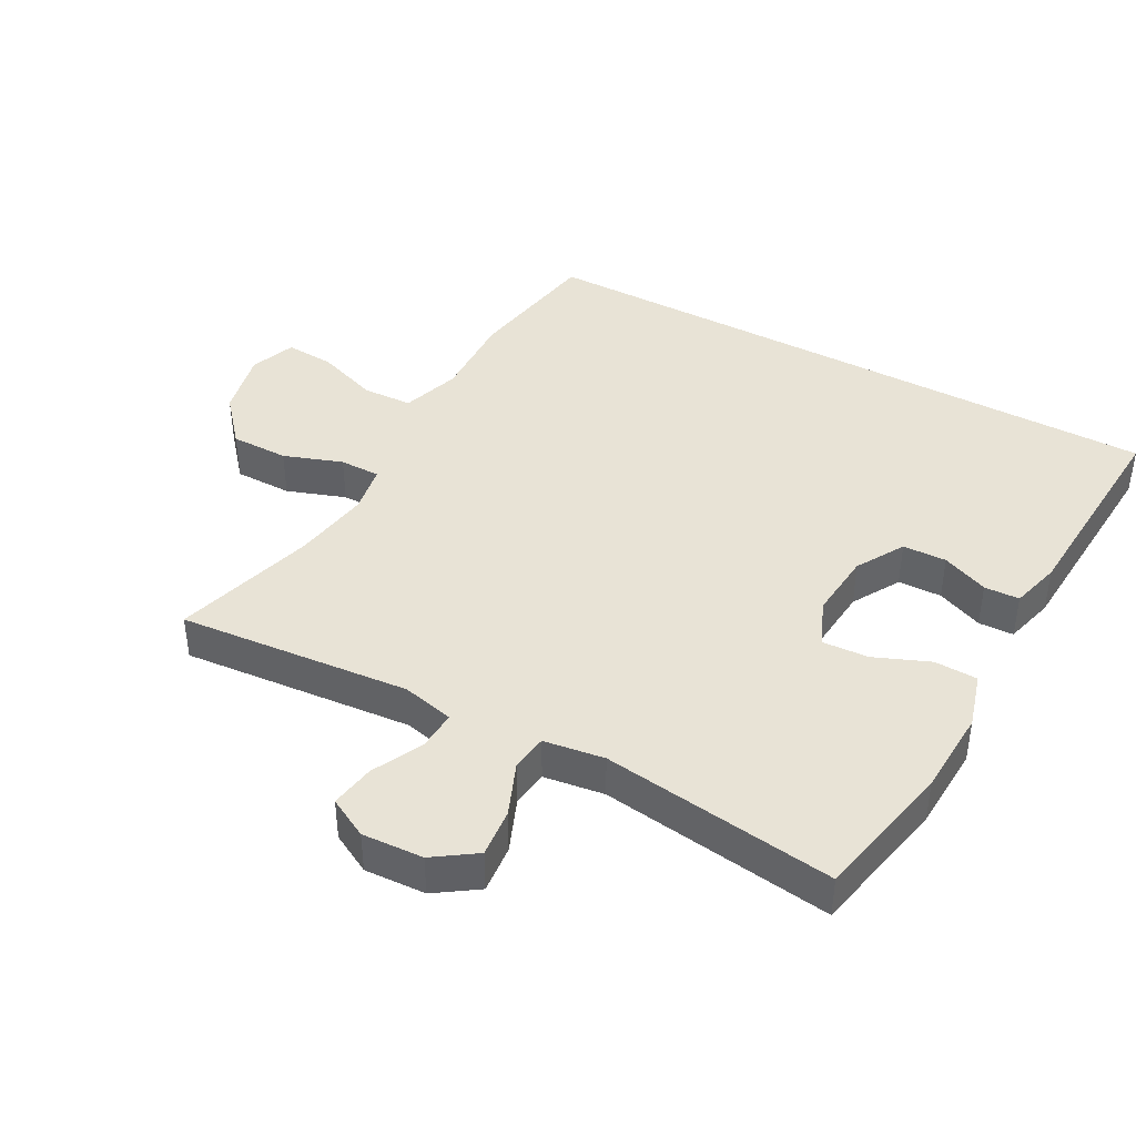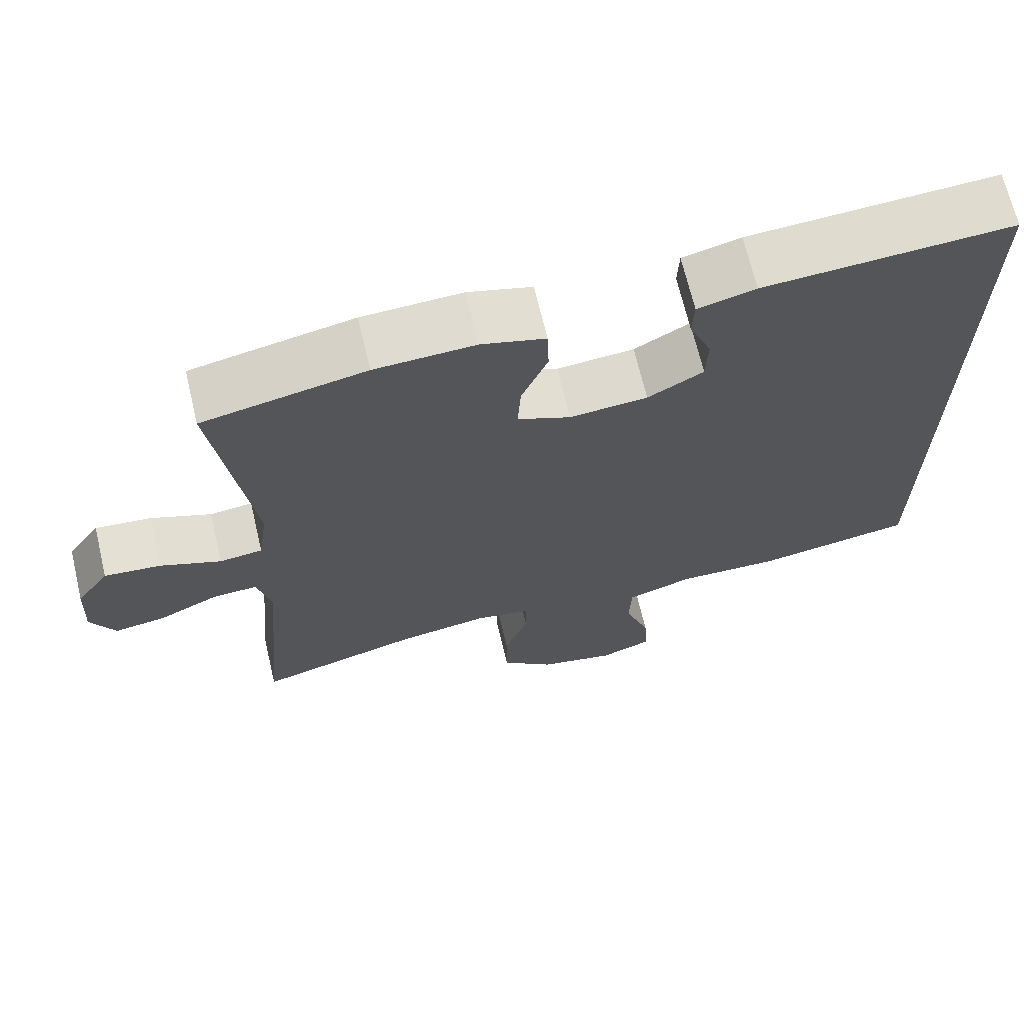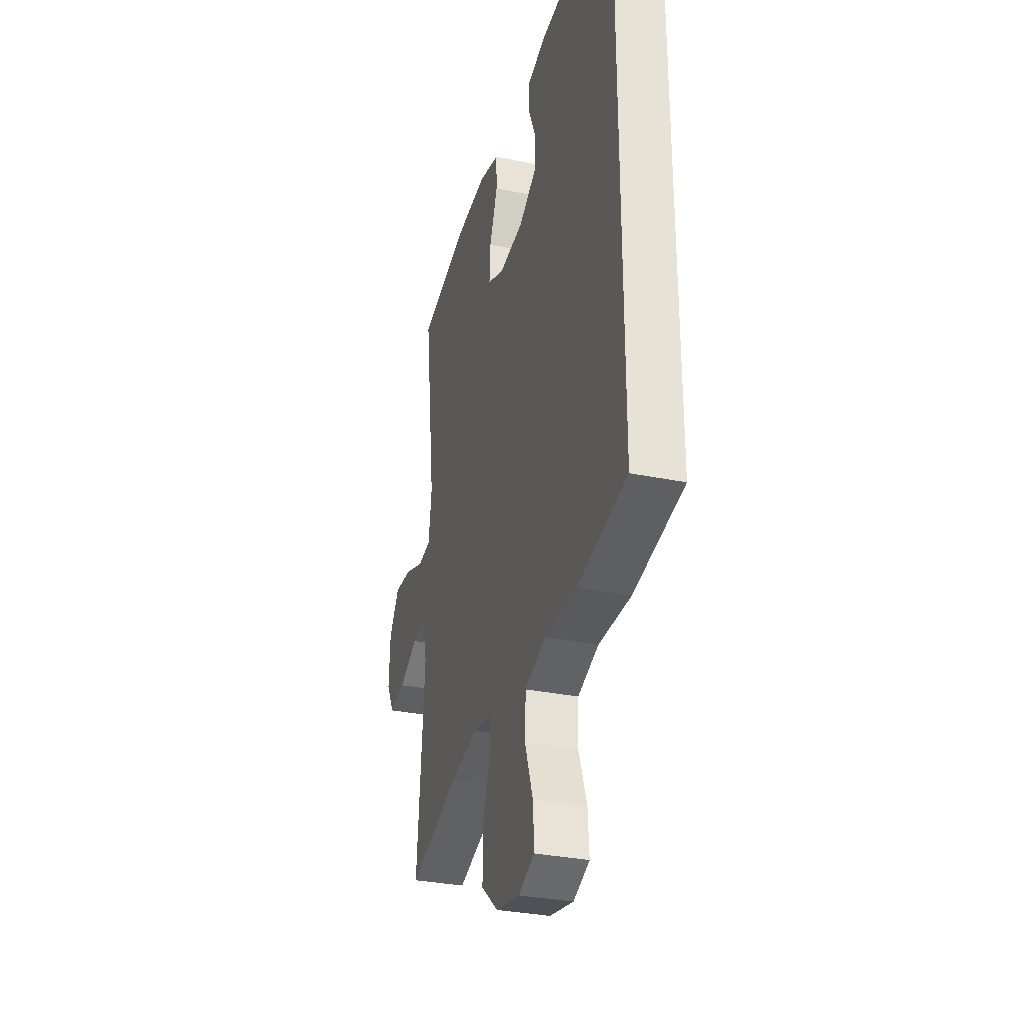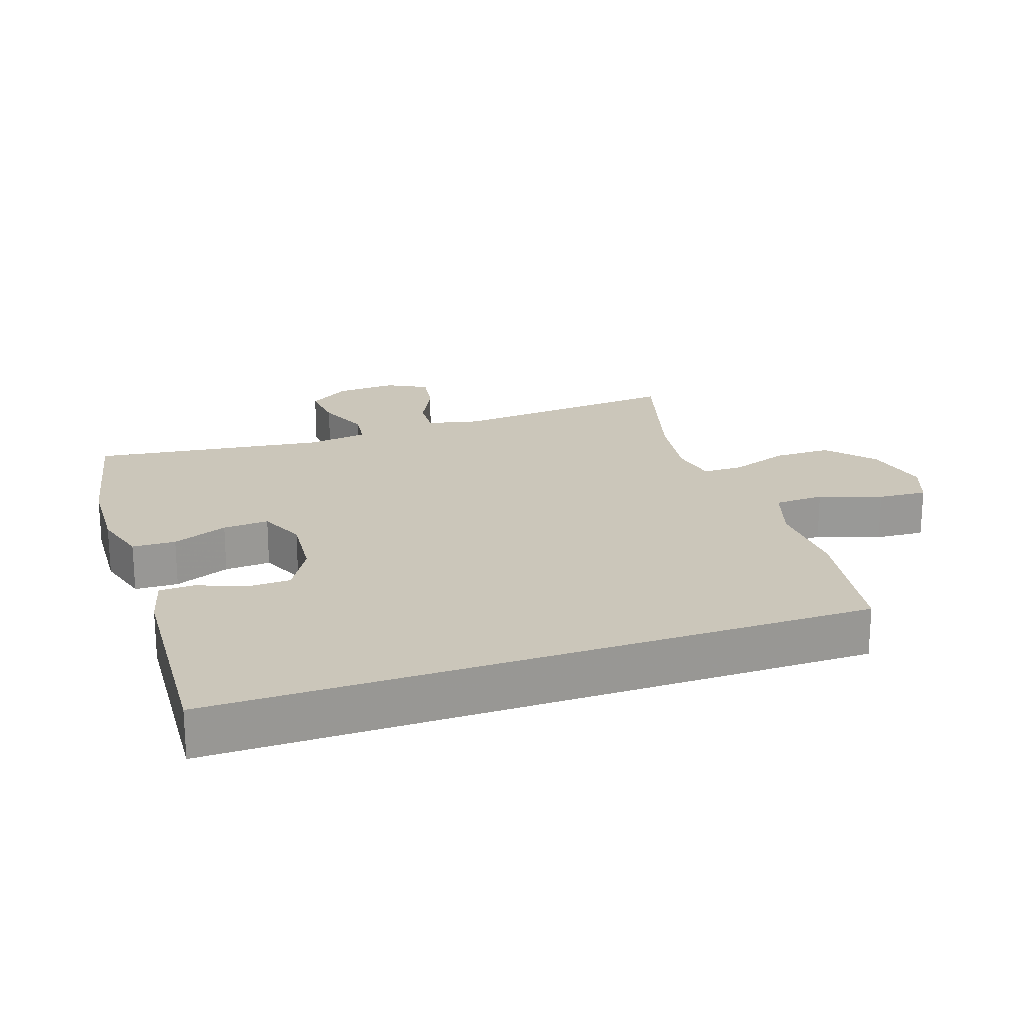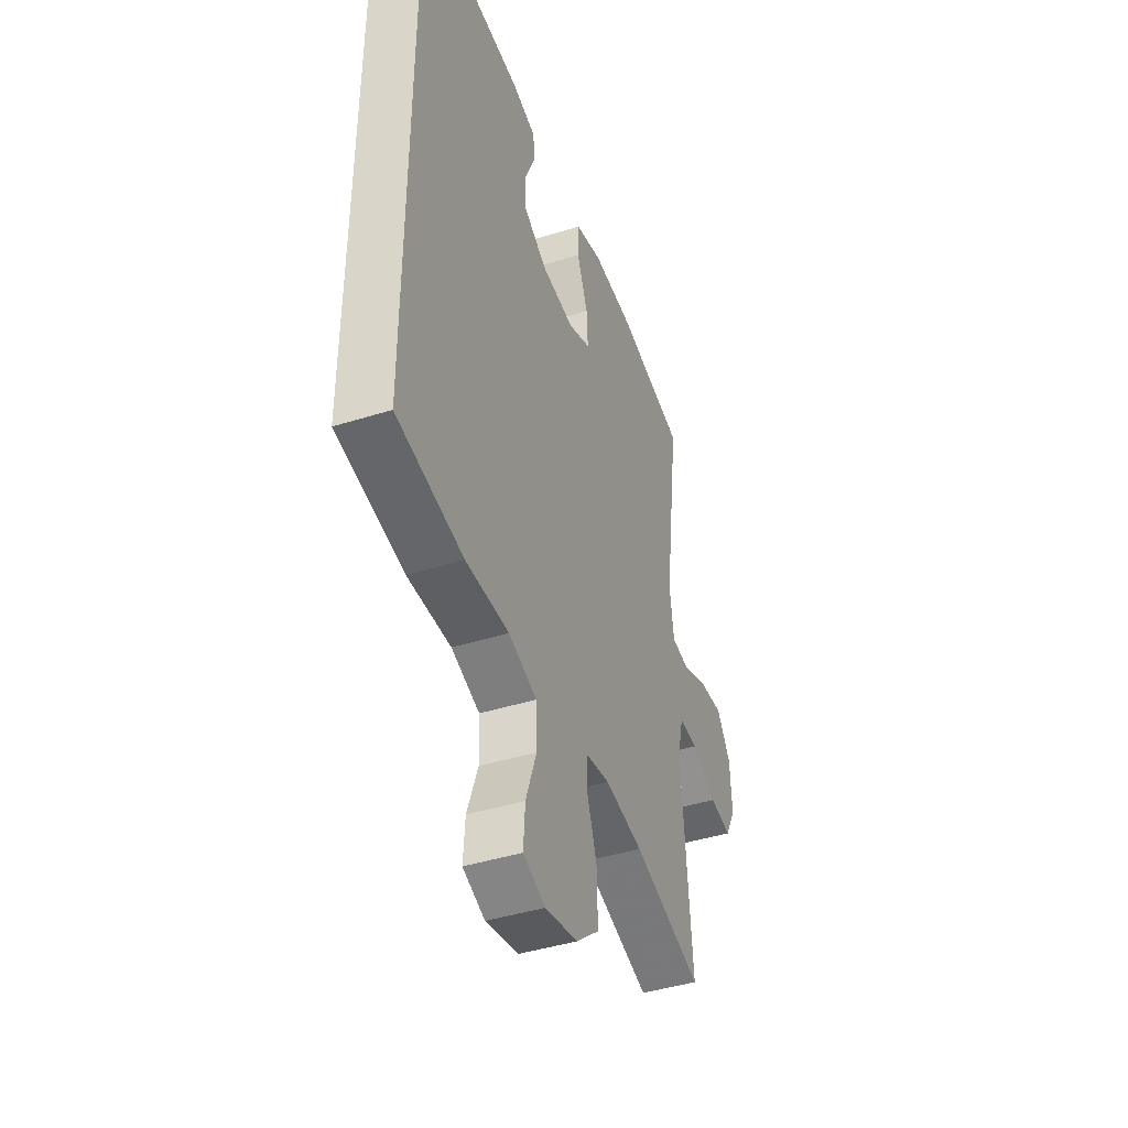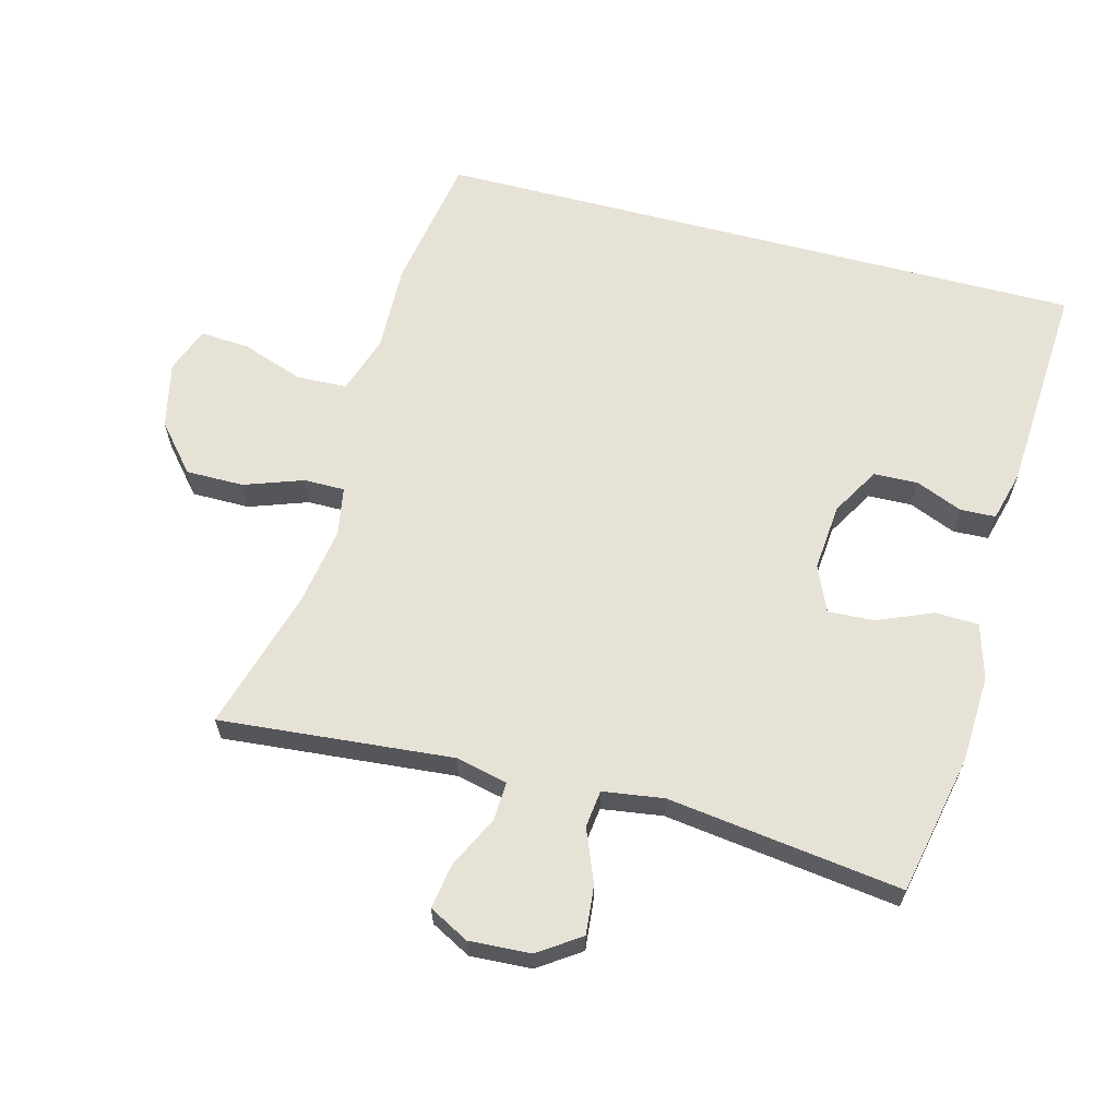
<metadata>
{"format":"obj","ext":"obj","renderer":"f3d","projection":"perspective","resolution":1024,"background":"white","views":[{"elev":41.8,"azim":-61.4,"up":"+Y"},{"elev":68.4,"azim":-13.4,"up":"+Z"},{"elev":-32.4,"azim":74.1,"up":"+Z"},{"elev":21.1,"azim":70.9,"up":"+Y"},{"elev":-43.1,"azim":110.3,"up":"+Z"},{"elev":63.3,"azim":-75.3,"up":"+Y"}]}
</metadata>
<code>
v 0.5 0.07 -0.422
v 0.295 0.07 -0.457
v 0.162 0.07 -0.453
v 0.075 0.07 -0.482
v 0.072 0.07 -0.557
v 0.105 0.07 -0.65
v 0.11 0.07 -0.724
v 0.042 0.07 -0.75
v -0.058 0.07 -0.728
v -0.128 0.07 -0.668
v -0.128 0.07 -0.581
v -0.097 0.07 -0.493
v -0.097 0.07 -0.432
v -0.17 0.07 -0.419
v -0.287 0.07 -0.438
v -0.5 0.07 -0.5
v -0.469 0.07 -0.151
v -0.487 0.07 -0.073
v -0.545 0.07 -0.076
v -0.623 0.07 -0.114
v -0.69 0.07 -0.125
v -0.722 0.07 -0.065
v -0.717 0.07 0.027
v -0.674 0.07 0.09
v -0.601 0.07 0.083
v -0.522 0.07 0.051
v -0.466 0.07 0.058
v -0.453 0.07 0.149
v -0.5 0.07 0.5
v -0.289 0.07 0.544
v -0.159 0.07 0.55
v -0.076 0.07 0.526
v -0.074 0.07 0.461
v -0.108 0.07 0.378
v -0.112 0.07 0.309
v -0.043 0.07 0.279
v 0.058 0.07 0.288
v 0.13 0.07 0.33
v 0.132 0.07 0.396
v 0.103 0.07 0.466
v 0.105 0.07 0.519
v 0.18 0.07 0.539
v 0.5 0.07 0.559
v 0.5 0 -0.422
v 0.295 0 -0.457
v 0.162 0 -0.453
v 0.075 0 -0.482
v 0.072 0 -0.557
v 0.105 0 -0.65
v 0.11 0 -0.724
v 0.042 0 -0.75
v -0.058 0 -0.728
v -0.128 0 -0.668
v -0.128 0 -0.581
v -0.097 0 -0.493
v -0.097 0 -0.432
v -0.17 0 -0.419
v -0.287 0 -0.438
v -0.5 0 -0.5
v -0.469 0 -0.151
v -0.487 0 -0.073
v -0.545 0 -0.076
v -0.623 0 -0.114
v -0.69 0 -0.125
v -0.722 0 -0.065
v -0.717 0 0.027
v -0.674 0 0.09
v -0.601 0 0.083
v -0.522 0 0.051
v -0.466 0 0.058
v -0.453 0 0.149
v -0.5 0 0.5
v -0.289 0 0.544
v -0.159 0 0.55
v -0.076 0 0.526
v -0.074 0 0.461
v -0.108 0 0.378
v -0.112 0 0.309
v -0.043 0 0.279
v 0.058 0 0.288
v 0.13 0 0.33
v 0.132 0 0.396
v 0.103 0 0.466
v 0.105 0 0.519
v 0.18 0 0.539
v 0.5 0 0.559
f 42 43 1
f 41 42 1
f 40 41 1
f 39 40 1
f 1 2 3
f 39 1 3
f 38 39 3
f 37 38 3 4
f 36 37 4 5
f 35 36 5
f 32 33 34
f 31 32 34
f 30 31 34
f 29 30 34
f 28 29 34
f 27 28 34 35
f 24 25 26
f 23 24 26
f 22 23 26
f 21 22 26
f 20 21 26
f 19 20 26
f 18 19 26 27
f 27 35 5
f 18 27 5
f 17 18 5
f 10 11 12
f 9 10 12
f 8 9 12
f 7 8 12
f 6 7 12
f 5 6 12
f 5 12 13
f 17 5 13
f 15 16 17
f 14 15 17
f 13 14 17
f 44 86 85
f 44 85 84
f 44 84 83
f 44 83 82
f 46 45 44
f 46 44 82
f 46 82 81
f 47 46 81 80
f 48 47 80 79
f 48 79 78
f 77 76 75
f 77 75 74
f 77 74 73
f 77 73 72
f 77 72 71
f 78 77 71 70
f 69 68 67
f 69 67 66
f 69 66 65
f 69 65 64
f 69 64 63
f 69 63 62
f 70 69 62 61
f 48 78 70
f 48 70 61
f 48 61 60
f 55 54 53
f 55 53 52
f 55 52 51
f 55 51 50
f 55 50 49
f 55 49 48
f 56 55 48
f 56 48 60
f 60 59 58
f 60 58 57
f 60 57 56
f 1 44 45 2
f 2 45 46 3
f 3 46 47 4
f 4 47 48 5
f 5 48 49 6
f 6 49 50 7
f 7 50 51 8
f 8 51 52 9
f 9 52 53 10
f 10 53 54 11
f 11 54 55 12
f 12 55 56 13
f 13 56 57 14
f 14 57 58 15
f 15 58 59 16
f 16 59 60 17
f 17 60 61 18
f 18 61 62 19
f 19 62 63 20
f 20 63 64 21
f 21 64 65 22
f 22 65 66 23
f 23 66 67 24
f 24 67 68 25
f 25 68 69 26
f 26 69 70 27
f 27 70 71 28
f 28 71 72 29
f 29 72 73 30
f 30 73 74 31
f 31 74 75 32
f 32 75 76 33
f 33 76 77 34
f 34 77 78 35
f 35 78 79 36
f 36 79 80 37
f 37 80 81 38
f 38 81 82 39
f 39 82 83 40
f 40 83 84 41
f 41 84 85 42
f 42 85 86 43
f 43 86 44 1

</code>
